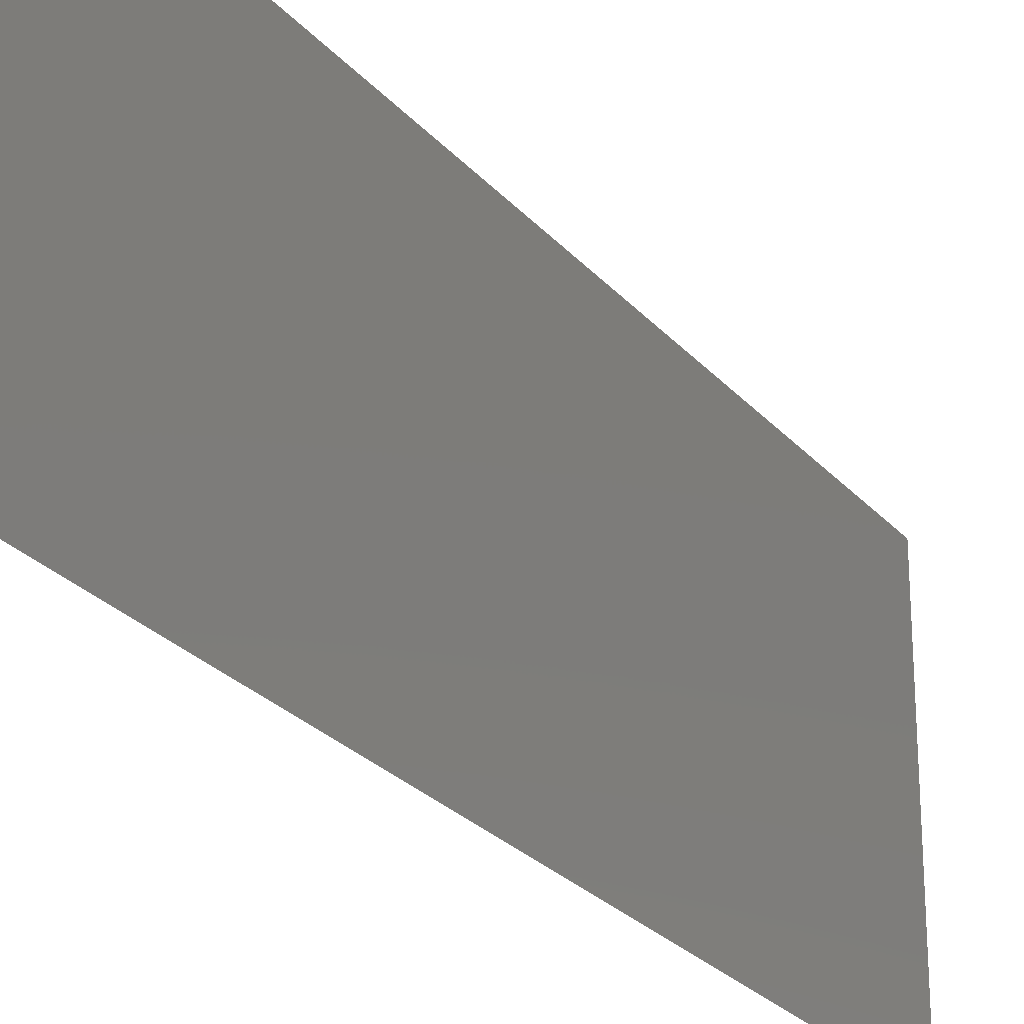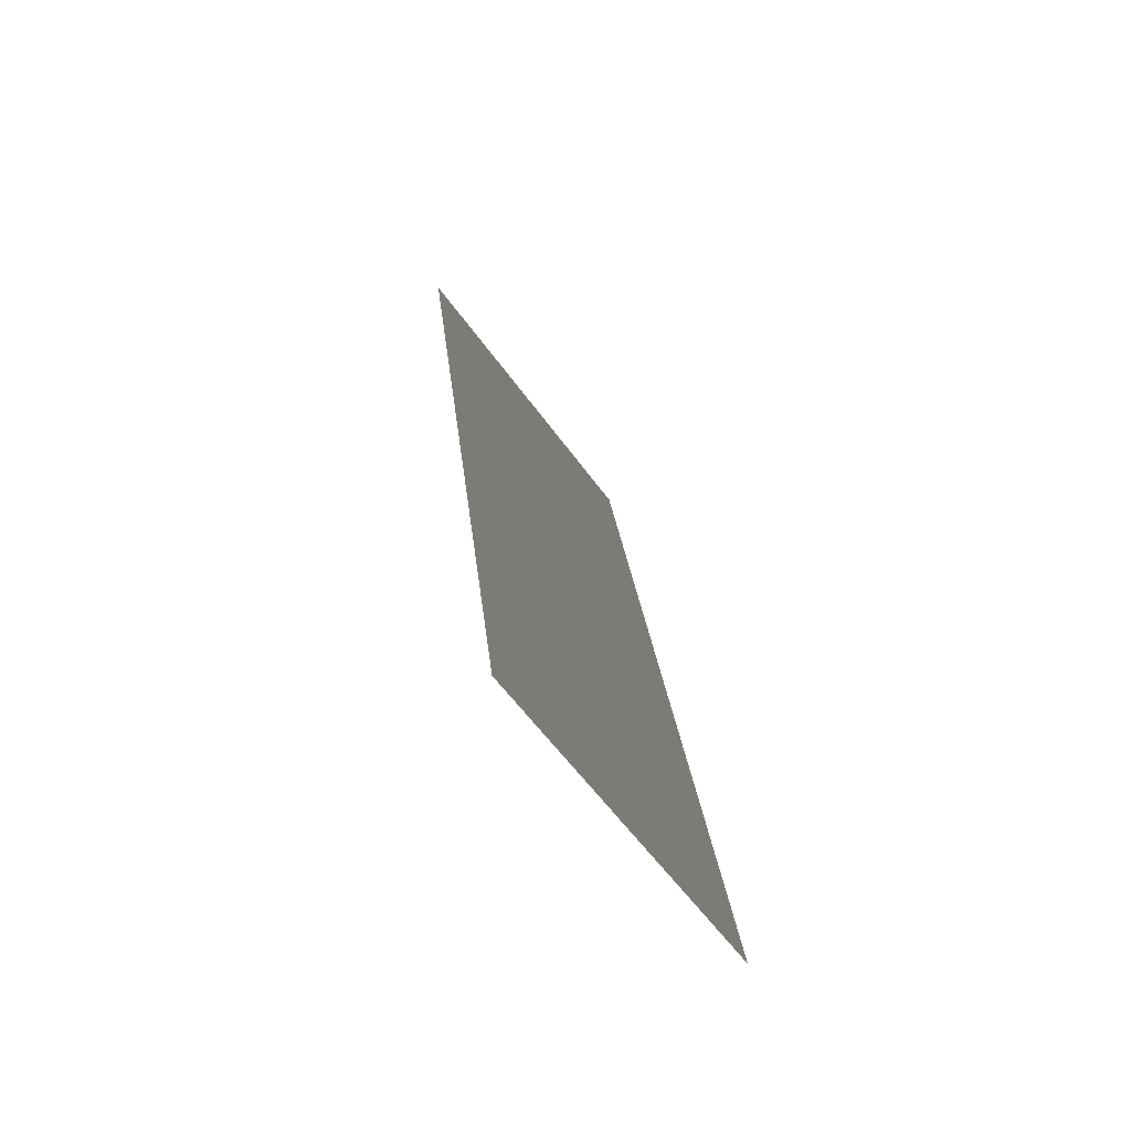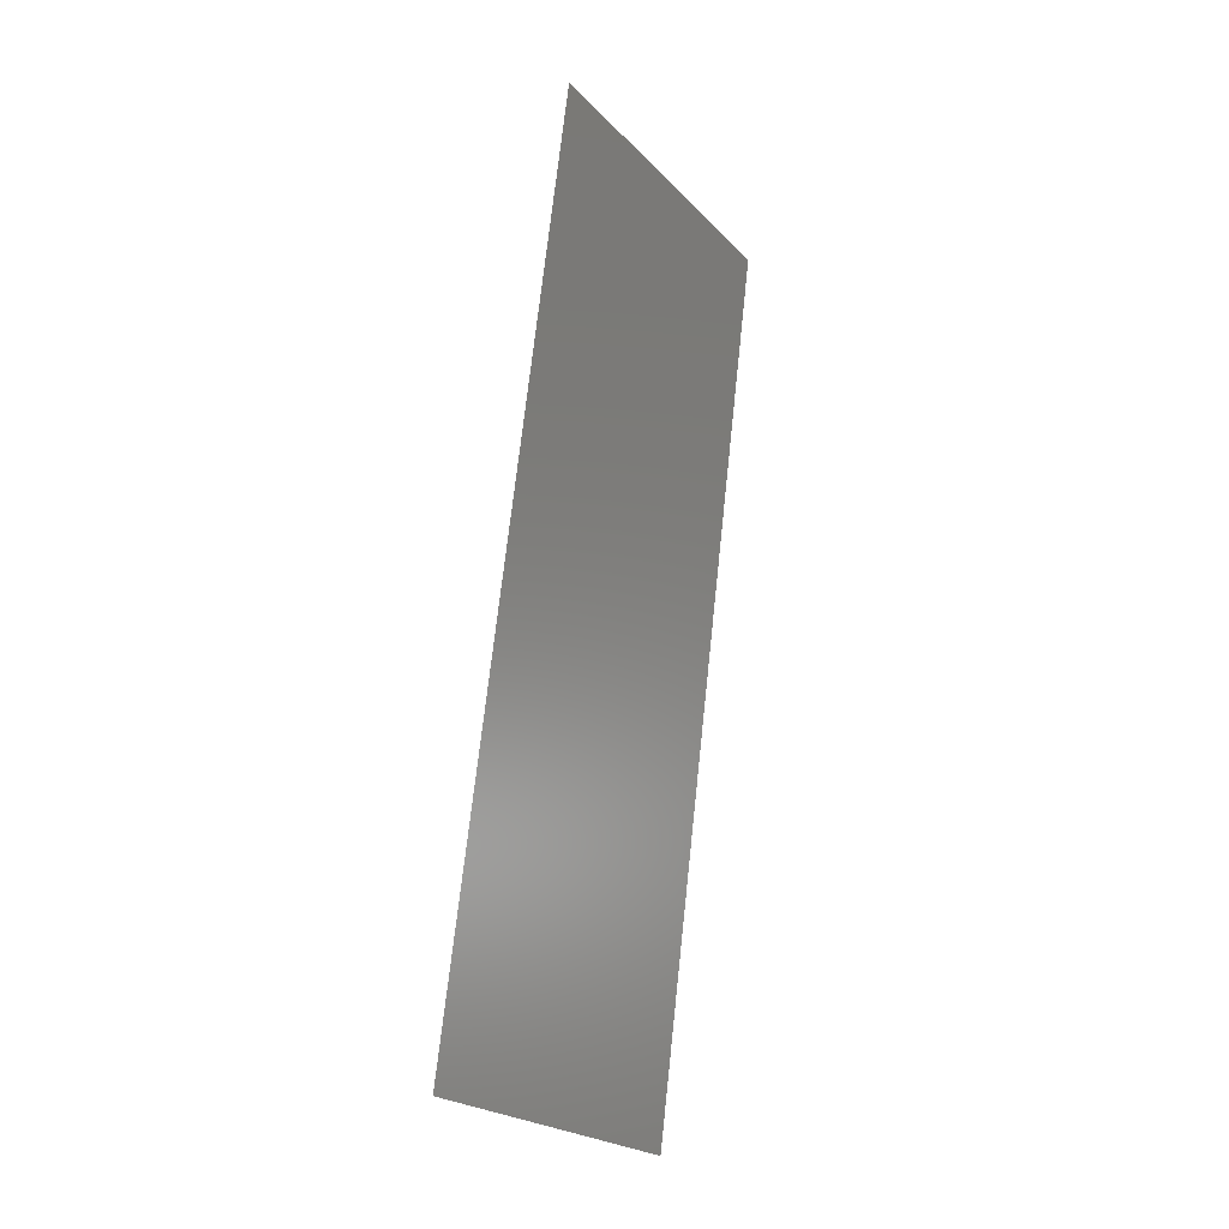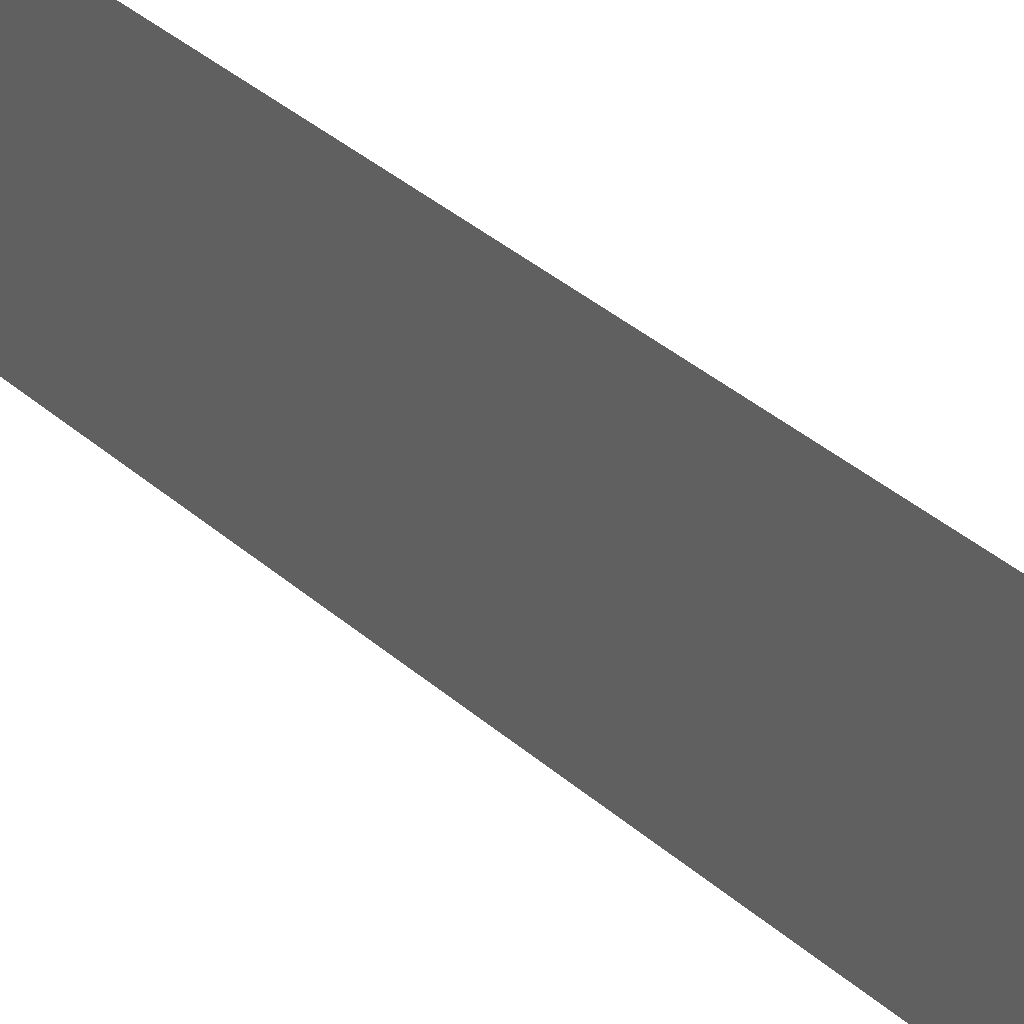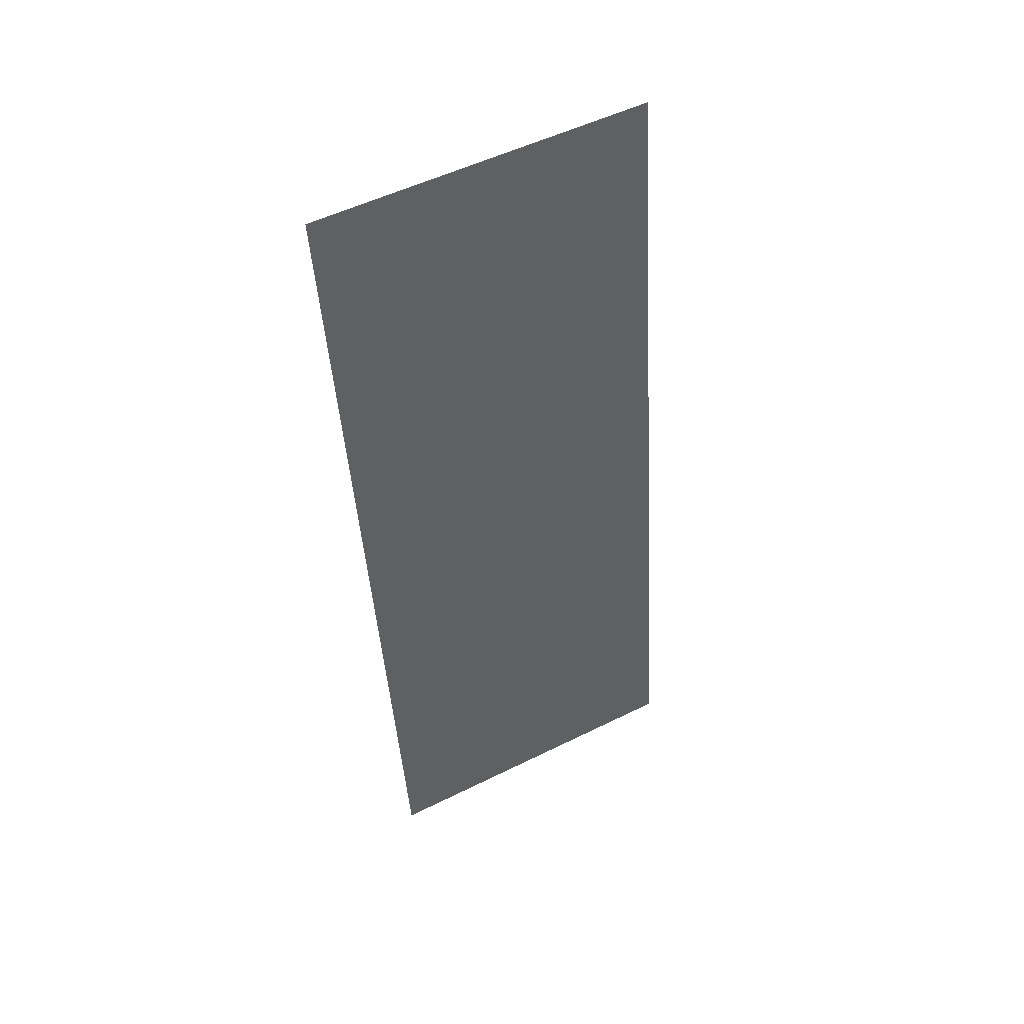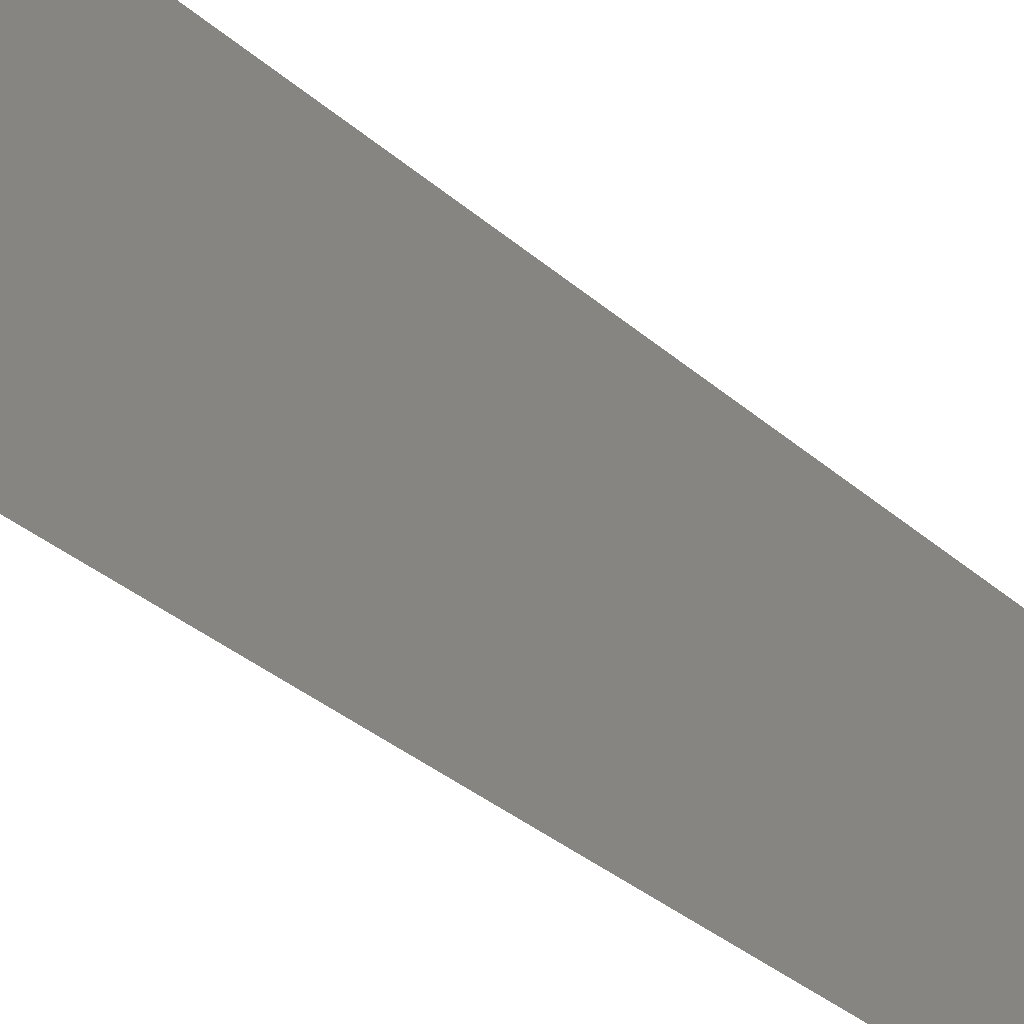
<metadata>
{"format":"stl","ext":"stl","renderer":"f3d","projection":"perspective","resolution":1024,"background":"white","views":[{"elev":-25.9,"azim":38.2,"up":"+Z"},{"elev":-59.4,"azim":35.7,"up":"+Y"},{"elev":-23.3,"azim":-148.4,"up":"+Y"},{"elev":46.7,"azim":-39.9,"up":"+Z"},{"elev":52.8,"azim":62.0,"up":"+Y"},{"elev":-36.6,"azim":49.5,"up":"+Z"}]}
</metadata>
<code>
# stl→obj: 21 verts, 26 faces
v 0.00533 0.02099 0
v 0.006098 0.01495 0.01051
v 0.006665 0.0105 0
v 0.00533 0.02099 0.02
v 0.004663 0.02624 0.009721
v 0.003995 0.03149 0.02
v 0.002661 0.04198 0
v 0.003227 0.03753 0.01047
v 0.003995 0.03149 0
v 0.002661 0.04198 0.02
v 0.008 0 0
v 0.007044 0.007517 0.00772
v 0.008 0 0.01
v 0.006665 0.0105 0.02
v 0.001326 0.05248 0.01
v 0.00228 0.04498 0.0077
v 0.001326 0.05248 0
v 0.002115 0.04627 0.01402
v 0.00721 0.006209 0.01403
v 0.008 0 0.02
v 0.001326 0.05248 0.02
f 1 2 3
f 4 5 6
f 7 8 9
f 5 8 6
f 4 2 5
f 5 2 1
f 9 8 5
f 6 8 10
f 11 12 13
f 9 5 1
f 14 2 4
f 15 16 17
f 3 12 11
f 2 12 3
f 17 16 7
f 7 16 8
f 8 18 10
f 14 19 2
f 16 18 8
f 2 19 12
f 20 19 14
f 10 18 21
f 21 18 15
f 13 19 20
f 12 19 13
f 15 18 16

</code>
